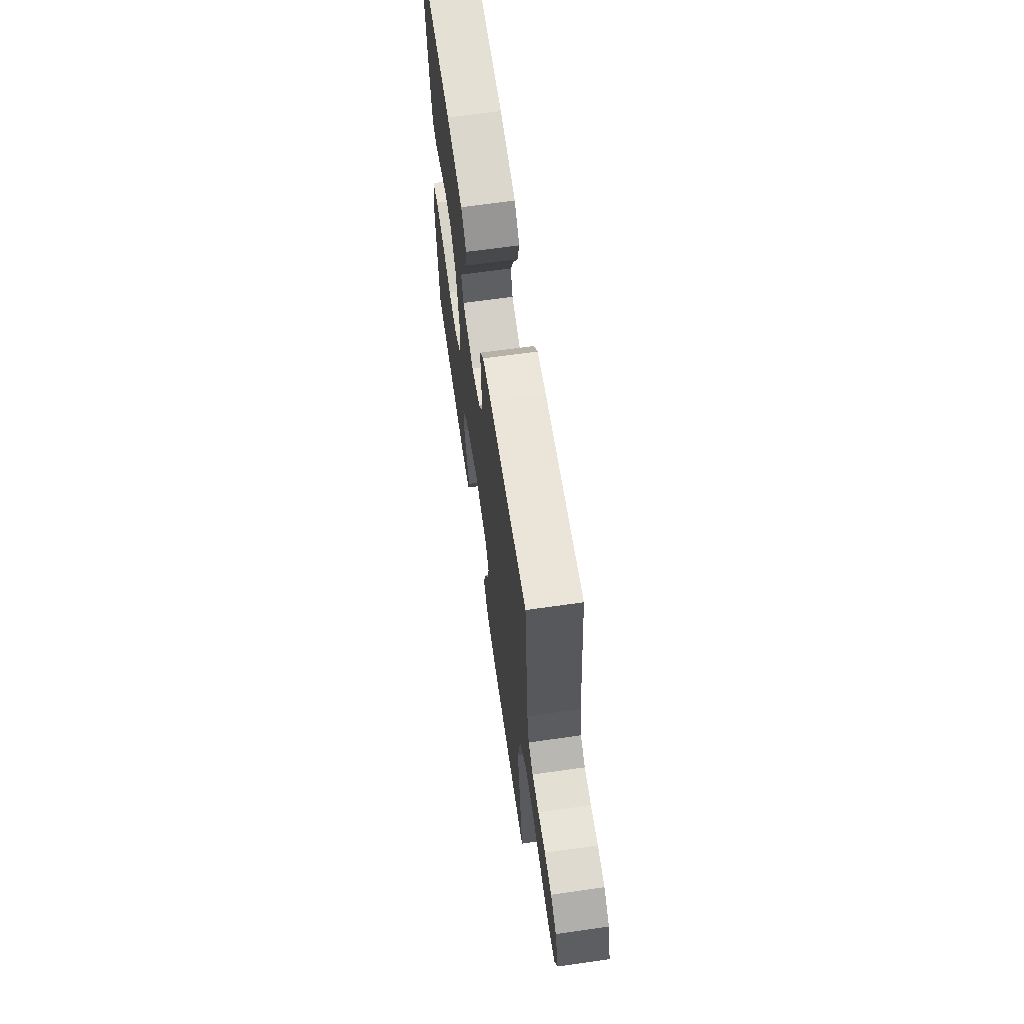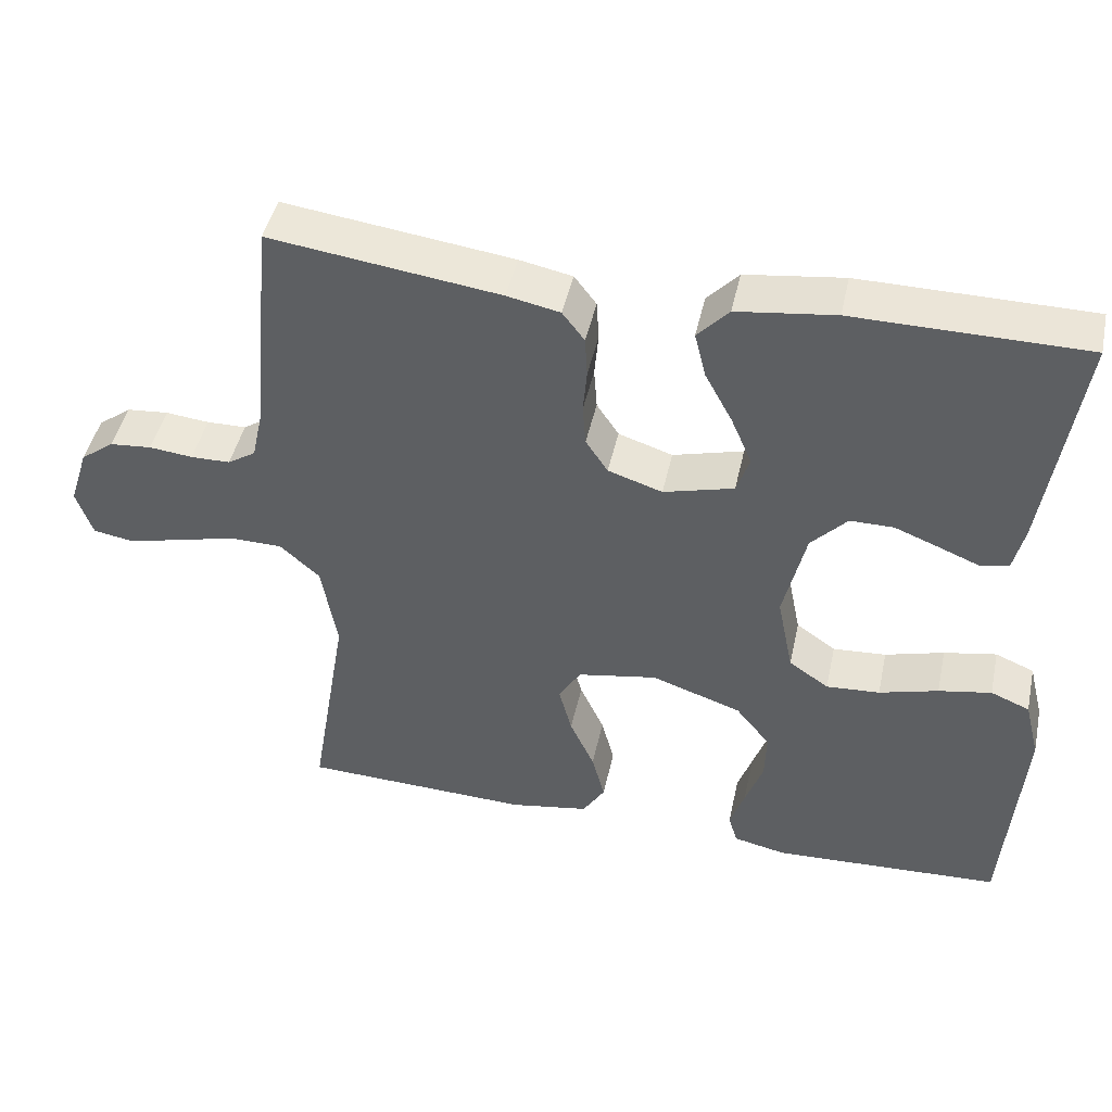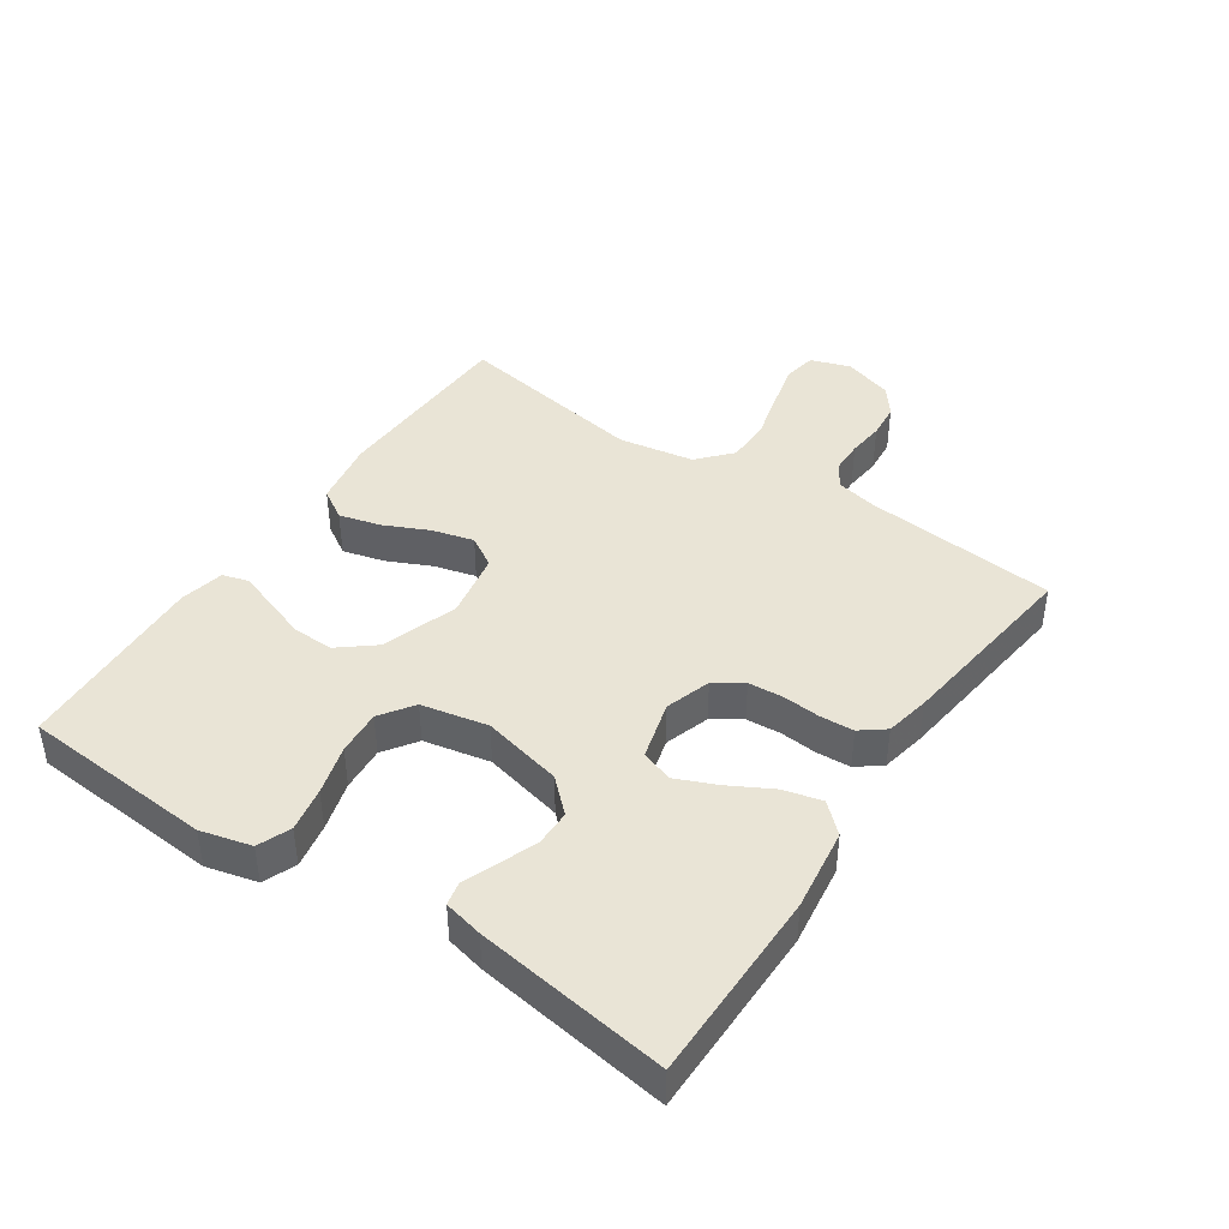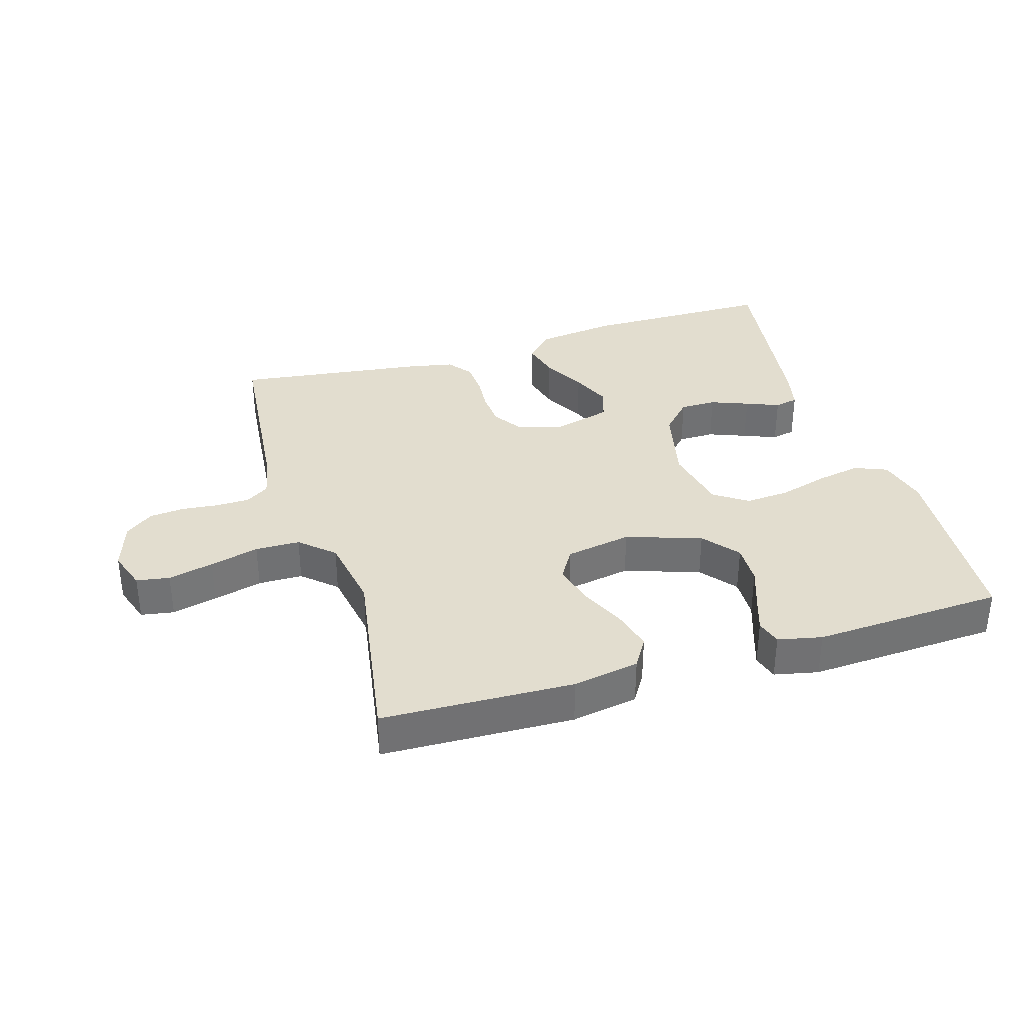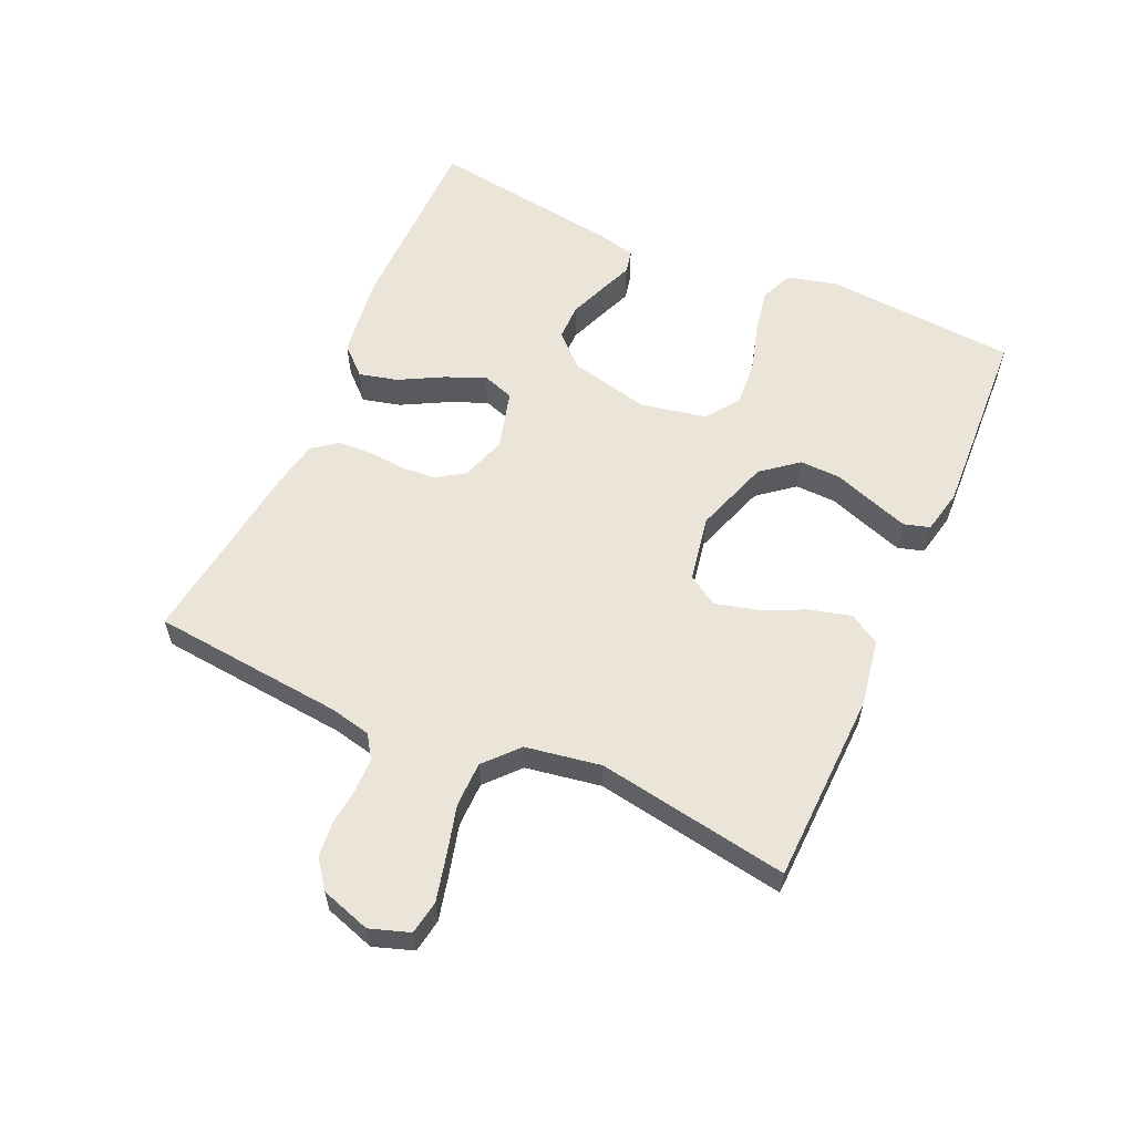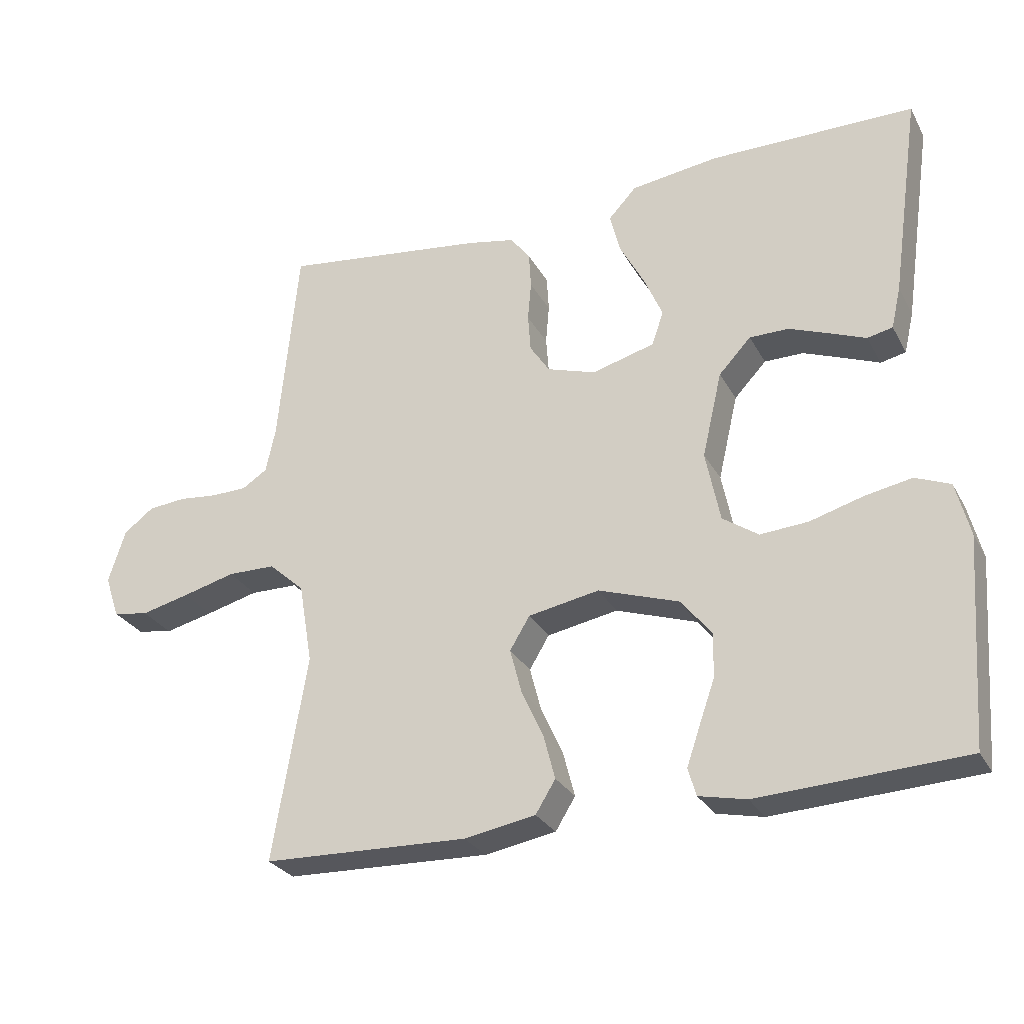
<metadata>
{"format":"obj","ext":"obj","renderer":"f3d","projection":"perspective","resolution":1024,"background":"white","views":[{"elev":65.7,"azim":81.8,"up":"+Z"},{"elev":45.6,"azim":-167.7,"up":"+Z"},{"elev":42.4,"azim":-56.1,"up":"+Y"},{"elev":35.0,"azim":163.1,"up":"+Y"},{"elev":58.9,"azim":114.1,"up":"+Y"},{"elev":-28.2,"azim":-156.4,"up":"+Z"}]}
</metadata>
<code>
v 0.5 0.07 -0.5
v 0.2 0.07 -0.51
v 0.096 0.07 -0.492
v 0.067 0.07 -0.445
v 0.084 0.07 -0.38
v 0.116 0.07 -0.31
v 0.133 0.07 -0.245
v 0.104 0.07 -0.197
v 0 0.07 -0.178
v -0.118 0.07 -0.218
v -0.163 0.07 -0.274
v -0.161 0.07 -0.339
v -0.138 0.07 -0.404
v -0.119 0.07 -0.46
v -0.131 0.07 -0.5
v -0.2 0.07 -0.515
v -0.5 0.07 -0.5
v -0.522 0.07 -0.2
v -0.502 0.07 -0.121
v -0.451 0.07 -0.1
v -0.382 0.07 -0.113
v -0.305 0.07 -0.135
v -0.235 0.07 -0.14
v -0.183 0.07 -0.104
v -0.162 0.07 0
v -0.191 0.07 0.125
v -0.238 0.07 0.175
v -0.295 0.07 0.175
v -0.354 0.07 0.152
v -0.406 0.07 0.131
v -0.443 0.07 0.139
v -0.457 0.07 0.2
v -0.5 0.07 0.5
v -0.2 0.07 0.502
v -0.072 0.07 0.485
v -0.031 0.07 0.441
v -0.046 0.07 0.381
v -0.082 0.07 0.314
v -0.109 0.07 0.251
v -0.092 0.07 0.201
v 0 0.07 0.176
v 0.071 0.07 0.199
v 0.1 0.07 0.243
v 0.104 0.07 0.298
v 0.099 0.07 0.356
v 0.102 0.07 0.409
v 0.131 0.07 0.447
v 0.2 0.07 0.461
v 0.5 0.07 0.5
v 0.529 0.07 0.2
v 0.543 0.07 0.135
v 0.58 0.07 0.111
v 0.632 0.07 0.11
v 0.689 0.07 0.116
v 0.744 0.07 0.111
v 0.788 0.07 0.078
v 0.813 0.07 0
v 0.792 0.07 -0.062
v 0.74 0.07 -0.071
v 0.669 0.07 -0.054
v 0.592 0.07 -0.034
v 0.522 0.07 -0.035
v 0.47 0.07 -0.082
v 0.45 0.07 -0.2
v 0.5 0 -0.5
v 0.2 0 -0.51
v 0.096 0 -0.492
v 0.067 0 -0.445
v 0.084 0 -0.38
v 0.116 0 -0.31
v 0.133 0 -0.245
v 0.104 0 -0.197
v 0 0 -0.178
v -0.118 0 -0.218
v -0.163 0 -0.274
v -0.161 0 -0.339
v -0.138 0 -0.404
v -0.119 0 -0.46
v -0.131 0 -0.5
v -0.2 0 -0.515
v -0.5 0 -0.5
v -0.522 0 -0.2
v -0.502 0 -0.121
v -0.451 0 -0.1
v -0.382 0 -0.113
v -0.305 0 -0.135
v -0.235 0 -0.14
v -0.183 0 -0.104
v -0.162 0 0
v -0.191 0 0.125
v -0.238 0 0.175
v -0.295 0 0.175
v -0.354 0 0.152
v -0.406 0 0.131
v -0.443 0 0.139
v -0.457 0 0.2
v -0.5 0 0.5
v -0.2 0 0.502
v -0.072 0 0.485
v -0.031 0 0.441
v -0.046 0 0.381
v -0.082 0 0.314
v -0.109 0 0.251
v -0.092 0 0.201
v 0 0 0.176
v 0.071 0 0.199
v 0.1 0 0.243
v 0.104 0 0.298
v 0.099 0 0.356
v 0.102 0 0.409
v 0.131 0 0.447
v 0.2 0 0.461
v 0.5 0 0.5
v 0.529 0 0.2
v 0.543 0 0.135
v 0.58 0 0.111
v 0.632 0 0.11
v 0.689 0 0.116
v 0.744 0 0.111
v 0.788 0 0.078
v 0.813 0 0
v 0.792 0 -0.062
v 0.74 0 -0.071
v 0.669 0 -0.054
v 0.592 0 -0.034
v 0.522 0 -0.035
v 0.47 0 -0.082
v 0.45 0 -0.2
f 59 60 61
f 58 59 61
f 57 58 61
f 56 57 61
f 55 56 61
f 54 55 61
f 53 54 61
f 52 53 61 62
f 51 52 62 63
f 48 49 50
f 47 48 50
f 46 47 50
f 45 46 50
f 44 45 50
f 50 51 63
f 44 50 63
f 43 44 63
f 36 37 38
f 35 36 38
f 34 35 38
f 33 34 38
f 32 33 38
f 31 32 38
f 30 31 38
f 29 30 38
f 28 29 38 39
f 27 28 39 40
f 20 21 22
f 19 20 22
f 18 19 22
f 17 18 22
f 16 17 22
f 15 16 22
f 14 15 22
f 13 14 22
f 12 13 22
f 11 12 22 23
f 10 11 23 24
f 4 5 6
f 3 4 6
f 2 3 6
f 1 2 6
f 64 1 6
f 64 6 7
f 64 7 8
f 63 64 8
f 43 63 8
f 42 43 8
f 41 42 8 9
f 26 27 40 41
f 25 26 41 9
f 9 10 24 25
f 125 124 123
f 125 123 122
f 125 122 121
f 125 121 120
f 125 120 119
f 125 119 118
f 125 118 117
f 126 125 117 116
f 127 126 116 115
f 114 113 112
f 114 112 111
f 114 111 110
f 114 110 109
f 114 109 108
f 127 115 114
f 127 114 108
f 127 108 107
f 102 101 100
f 102 100 99
f 102 99 98
f 102 98 97
f 102 97 96
f 102 96 95
f 102 95 94
f 102 94 93
f 103 102 93 92
f 104 103 92 91
f 86 85 84
f 86 84 83
f 86 83 82
f 86 82 81
f 86 81 80
f 86 80 79
f 86 79 78
f 86 78 77
f 86 77 76
f 87 86 76 75
f 88 87 75 74
f 70 69 68
f 70 68 67
f 70 67 66
f 70 66 65
f 70 65 128
f 71 70 128
f 72 71 128
f 72 128 127
f 72 127 107
f 72 107 106
f 73 72 106 105
f 105 104 91 90
f 73 105 90 89
f 89 88 74 73
f 1 65 66 2
f 2 66 67 3
f 3 67 68 4
f 4 68 69 5
f 5 69 70 6
f 6 70 71 7
f 7 71 72 8
f 8 72 73 9
f 9 73 74 10
f 10 74 75 11
f 11 75 76 12
f 12 76 77 13
f 13 77 78 14
f 14 78 79 15
f 15 79 80 16
f 16 80 81 17
f 17 81 82 18
f 18 82 83 19
f 19 83 84 20
f 20 84 85 21
f 21 85 86 22
f 22 86 87 23
f 23 87 88 24
f 24 88 89 25
f 25 89 90 26
f 26 90 91 27
f 27 91 92 28
f 28 92 93 29
f 29 93 94 30
f 30 94 95 31
f 31 95 96 32
f 32 96 97 33
f 33 97 98 34
f 34 98 99 35
f 35 99 100 36
f 36 100 101 37
f 37 101 102 38
f 38 102 103 39
f 39 103 104 40
f 40 104 105 41
f 41 105 106 42
f 42 106 107 43
f 43 107 108 44
f 44 108 109 45
f 45 109 110 46
f 46 110 111 47
f 47 111 112 48
f 48 112 113 49
f 49 113 114 50
f 50 114 115 51
f 51 115 116 52
f 52 116 117 53
f 53 117 118 54
f 54 118 119 55
f 55 119 120 56
f 56 120 121 57
f 57 121 122 58
f 58 122 123 59
f 59 123 124 60
f 60 124 125 61
f 61 125 126 62
f 62 126 127 63
f 63 127 128 64
f 64 128 65 1

</code>
